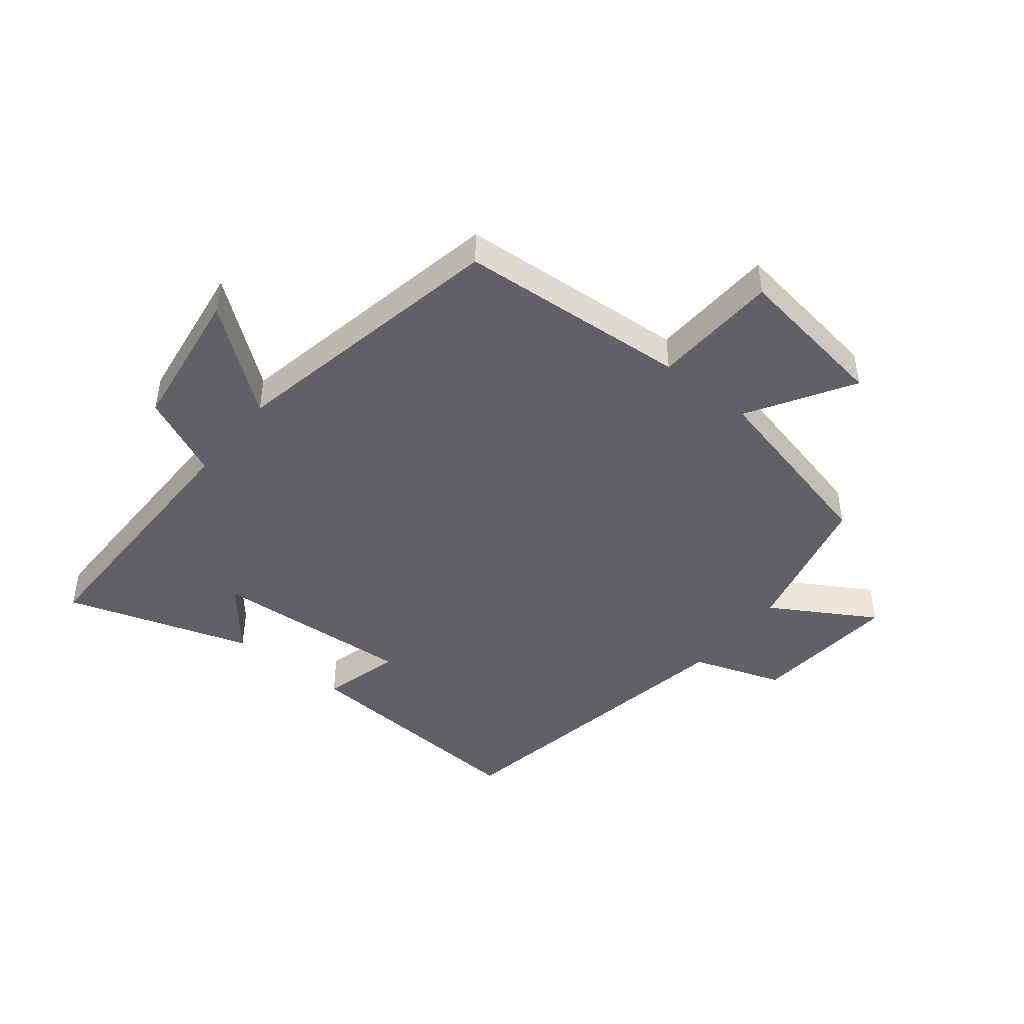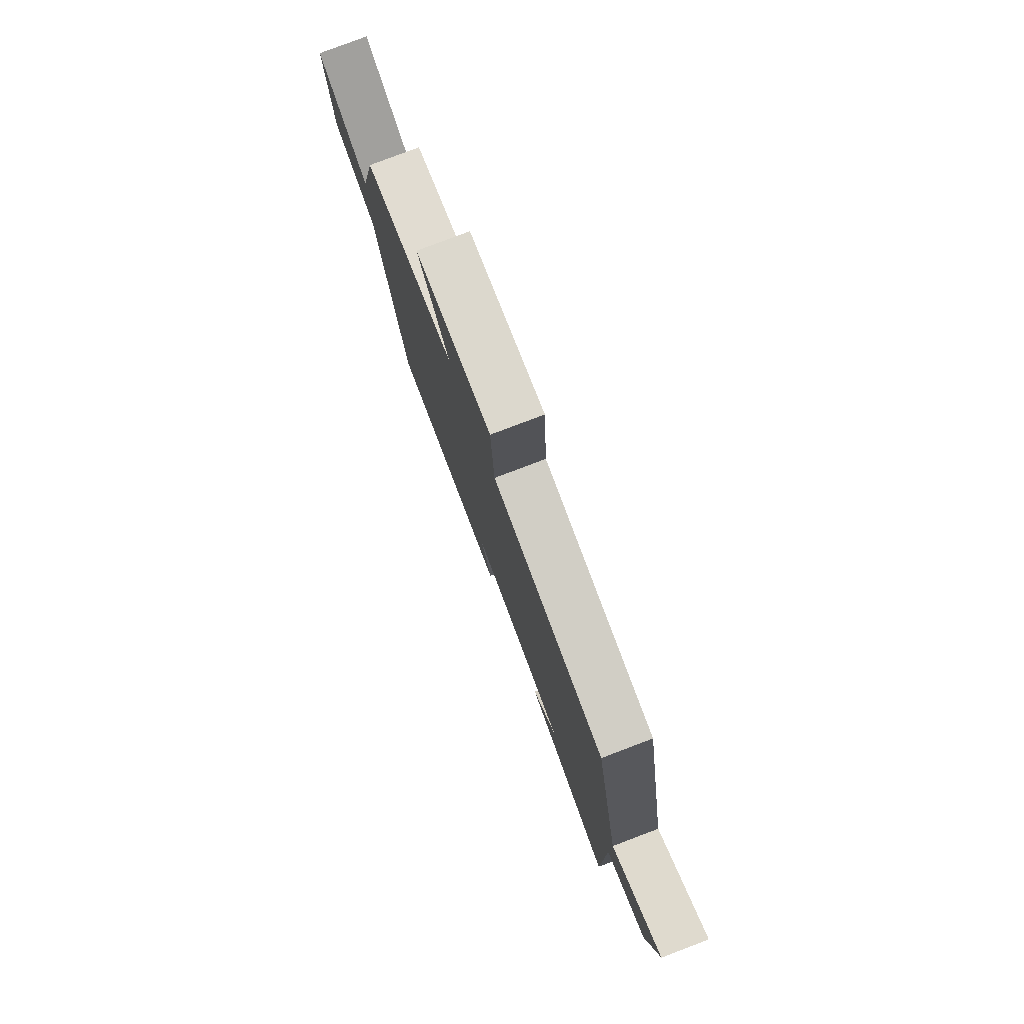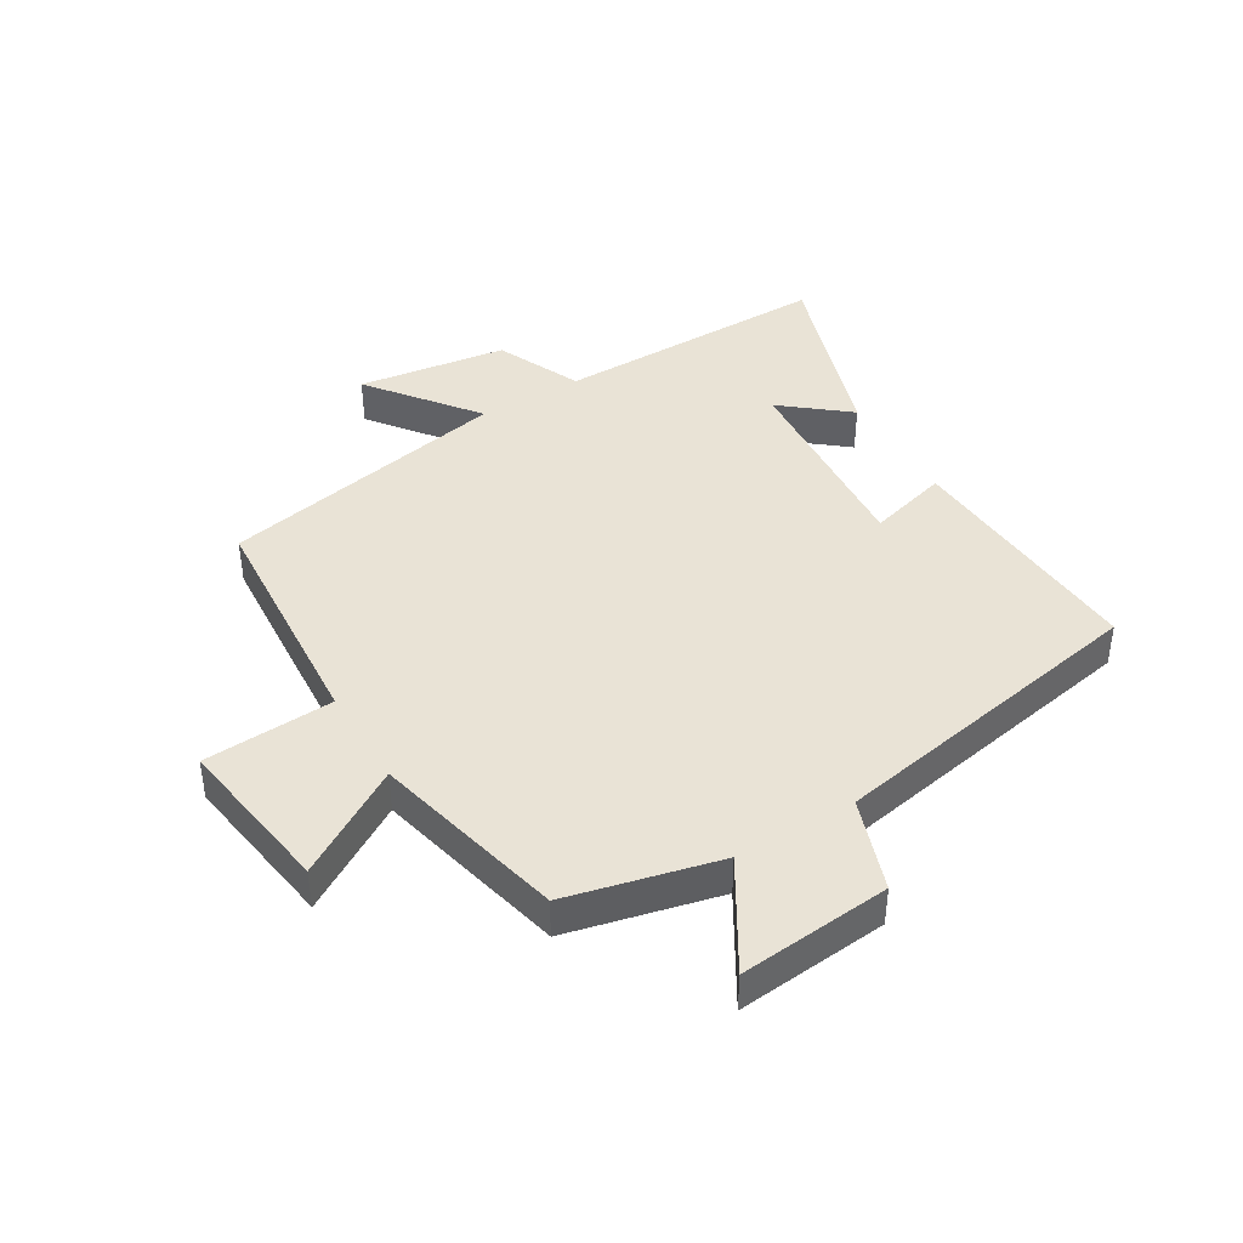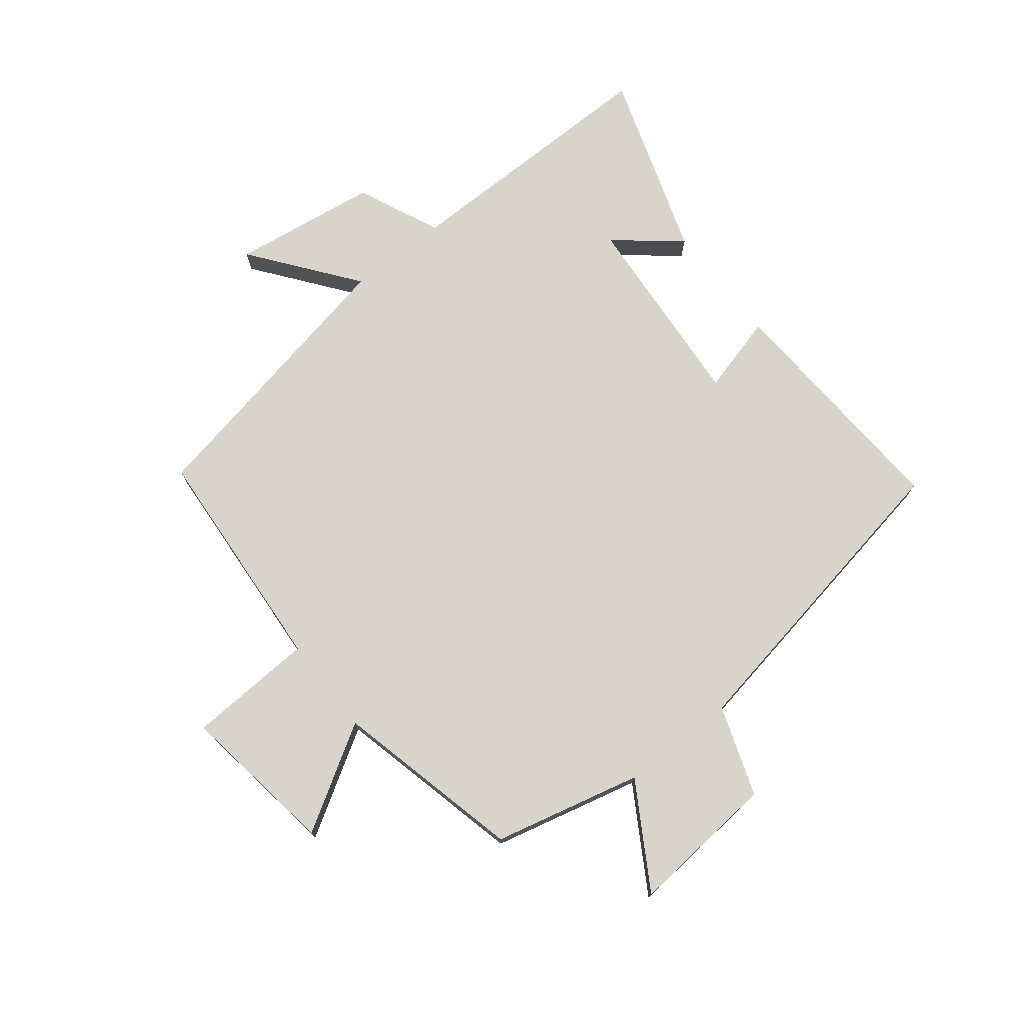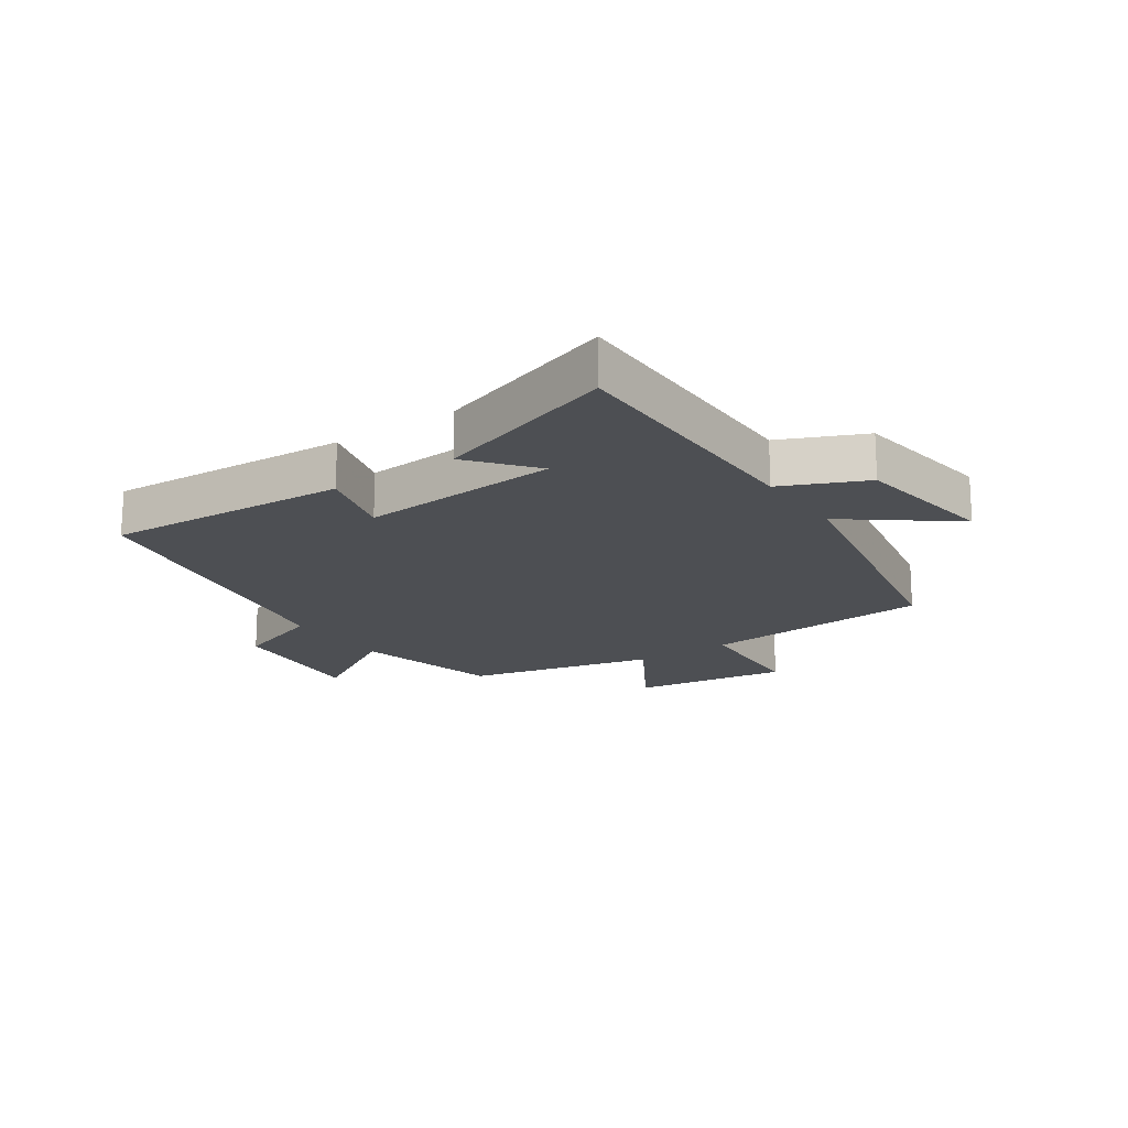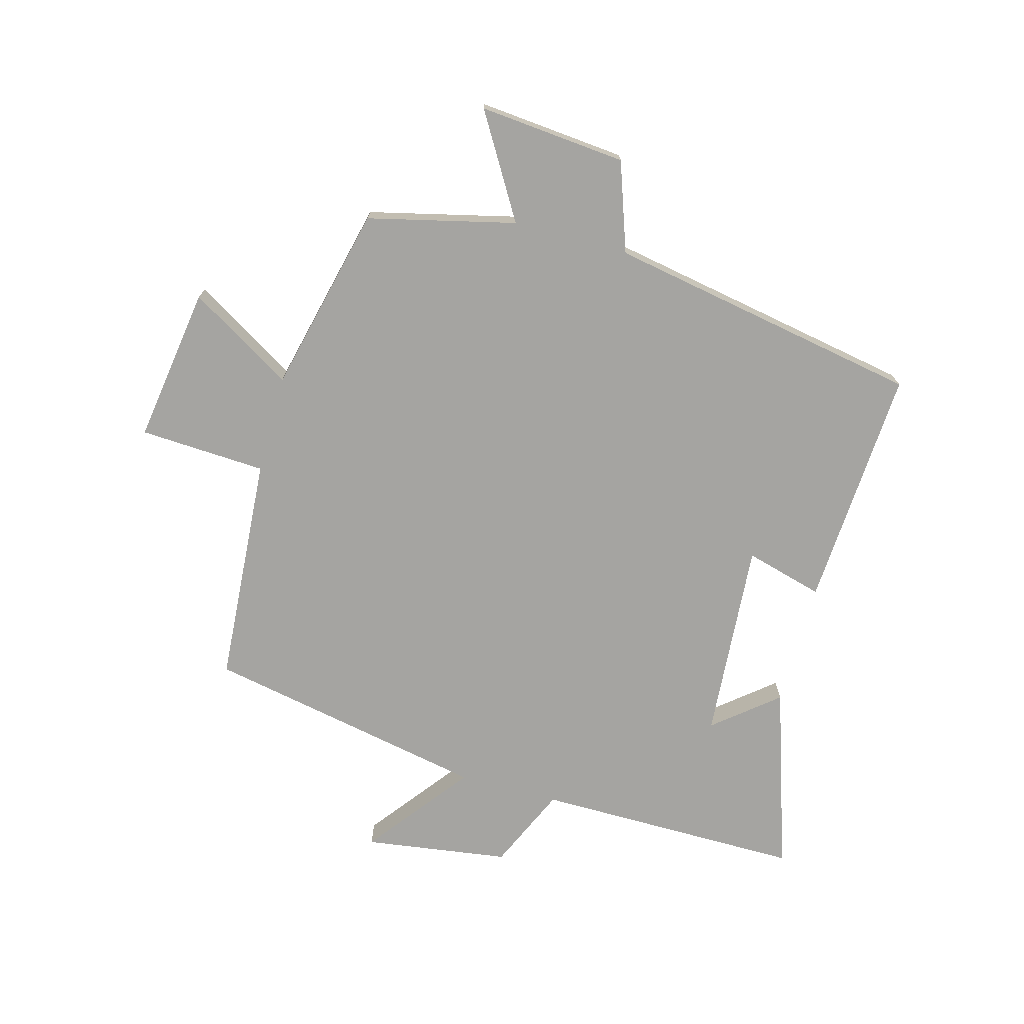
<metadata>
{"format":"obj","ext":"obj","renderer":"f3d","projection":"perspective","resolution":1024,"background":"white","views":[{"elev":-45.4,"azim":-38.7,"up":"+Y"},{"elev":79.3,"azim":-110.8,"up":"+Z"},{"elev":42.0,"azim":59.0,"up":"+Y"},{"elev":75.0,"azim":51.8,"up":"+Y"},{"elev":-18.0,"azim":-145.5,"up":"+Y"},{"elev":-73.2,"azim":74.7,"up":"+Y"}]}
</metadata>
<code>
v 0.406 0.07 -0.524
v 0.009 0.07 -0.5
v 0.044 0.07 -0.372
v -0.284 0.07 -0.396
v -0.199 0.07 -0.5
v -0.502 0.07 -0.599
v -0.5 0.07 -0.16
v -0.636 0.07 -0.099
v -0.67 0.07 0.139
v -0.5 0.07 0.008
v -0.409 0.07 0.473
v -0.03 0.07 0.5
v -0.019 0.07 0.708
v 0.237 0.07 0.67
v 0.134 0.07 0.5
v 0.442 0.07 0.427
v 0.5 0.07 0.185
v 0.669 0.07 0.286
v 0.647 0.07 0.044
v 0.5 0.07 -0.007
v 0.406 0 -0.524
v 0.009 0 -0.5
v 0.044 0 -0.372
v -0.284 0 -0.396
v -0.199 0 -0.5
v -0.502 0 -0.599
v -0.5 0 -0.16
v -0.636 0 -0.099
v -0.67 0 0.139
v -0.5 0 0.008
v -0.409 0 0.473
v -0.03 0 0.5
v -0.019 0 0.708
v 0.237 0 0.67
v 0.134 0 0.5
v 0.442 0 0.427
v 0.5 0 0.185
v 0.669 0 0.286
v 0.647 0 0.044
v 0.5 0 -0.007
f 17 18 19 20
f 17 20 1
f 16 17 1
f 15 16 1
f 12 13 14 15
f 12 15 1
f 11 12 1
f 10 11 1
f 7 8 9 10
f 4 5 6 7
f 3 4 7 10
f 1 2 3
f 1 3 10
f 40 39 38 37
f 21 40 37
f 21 37 36
f 21 36 35
f 35 34 33 32
f 21 35 32
f 21 32 31
f 21 31 30
f 30 29 28 27
f 27 26 25 24
f 30 27 24 23
f 23 22 21
f 30 23 21
f 1 21 22 2
f 2 22 23 3
f 3 23 24 4
f 4 24 25 5
f 5 25 26 6
f 6 26 27 7
f 7 27 28 8
f 8 28 29 9
f 9 29 30 10
f 10 30 31 11
f 11 31 32 12
f 12 32 33 13
f 13 33 34 14
f 14 34 35 15
f 15 35 36 16
f 16 36 37 17
f 17 37 38 18
f 18 38 39 19
f 19 39 40 20
f 20 40 21 1

</code>
